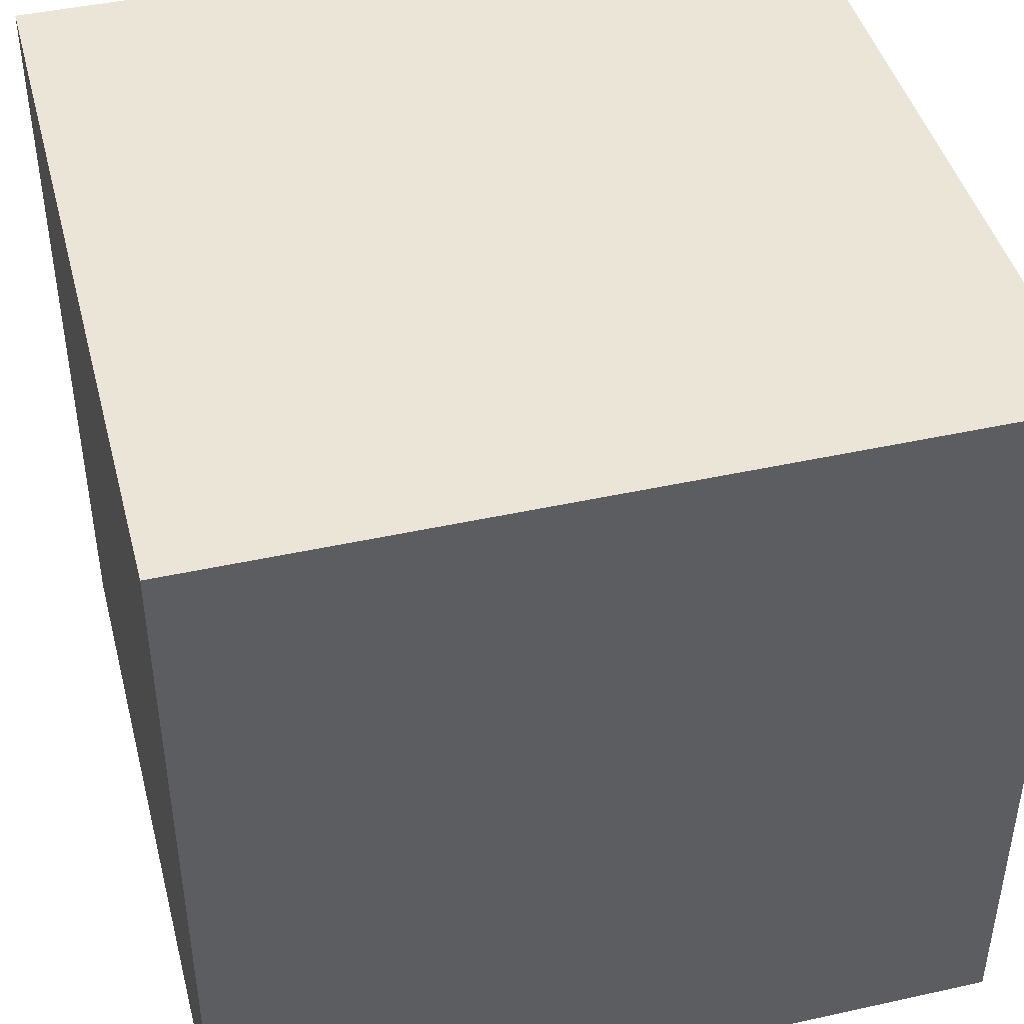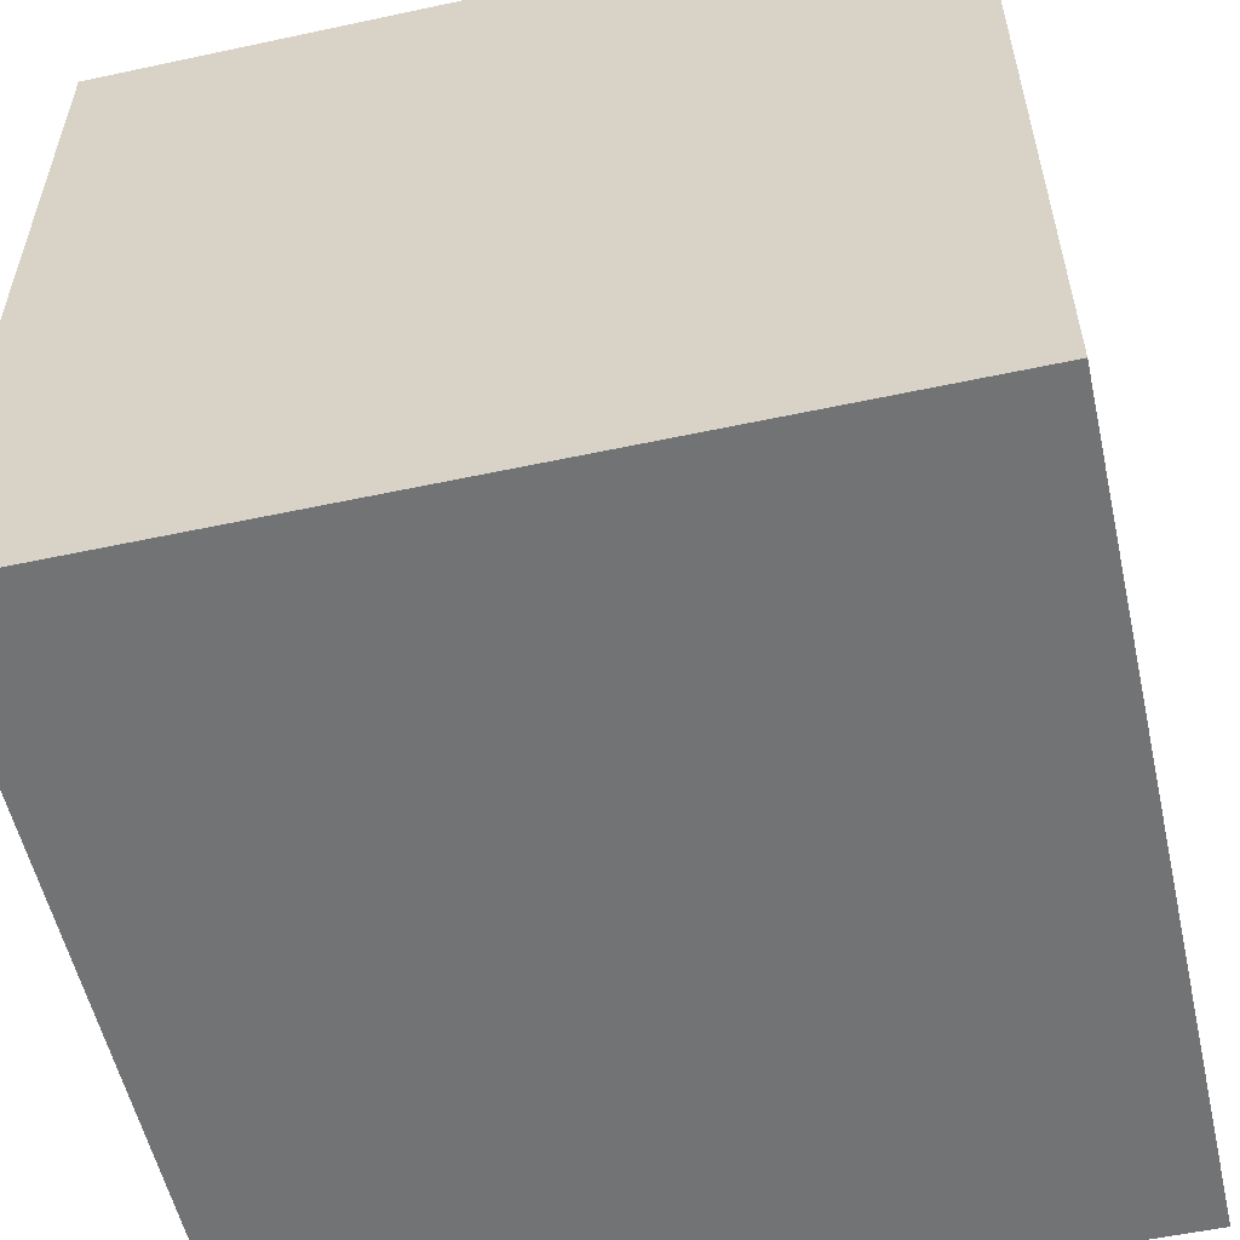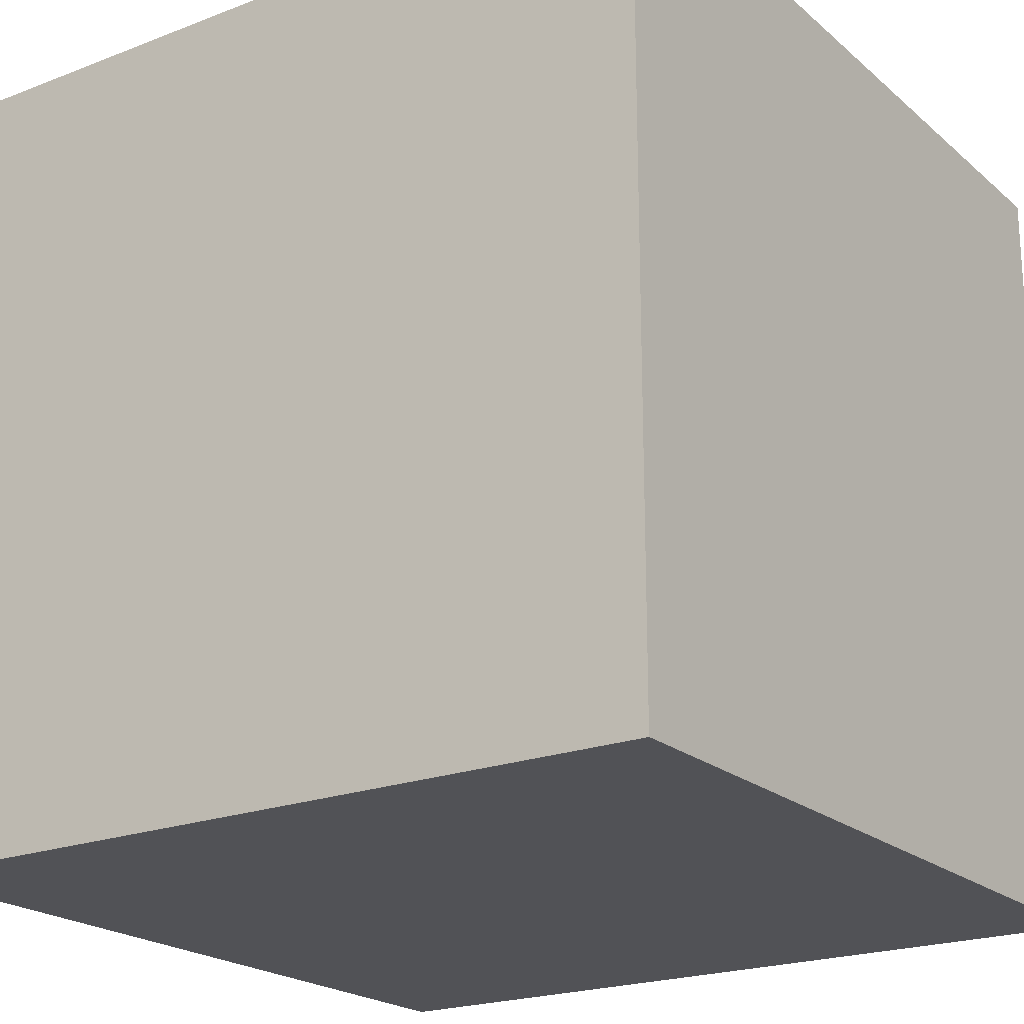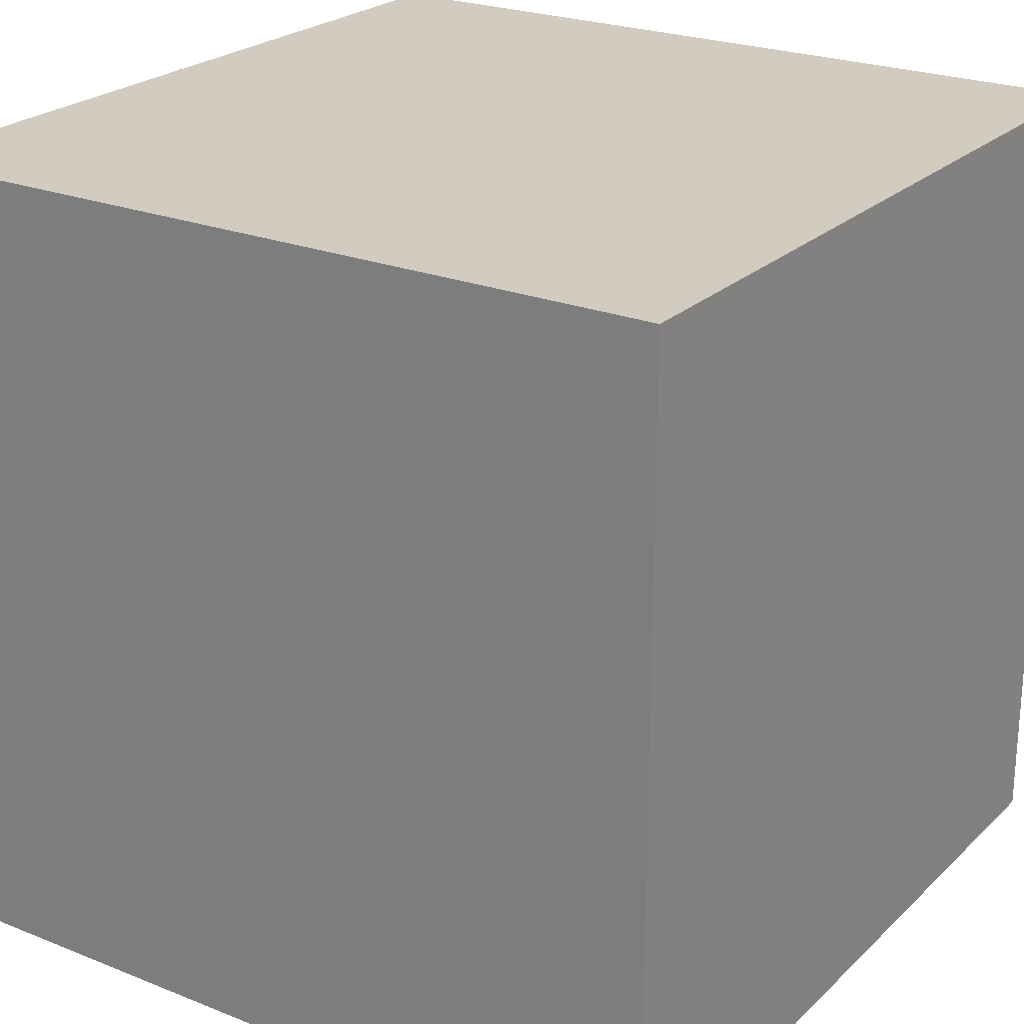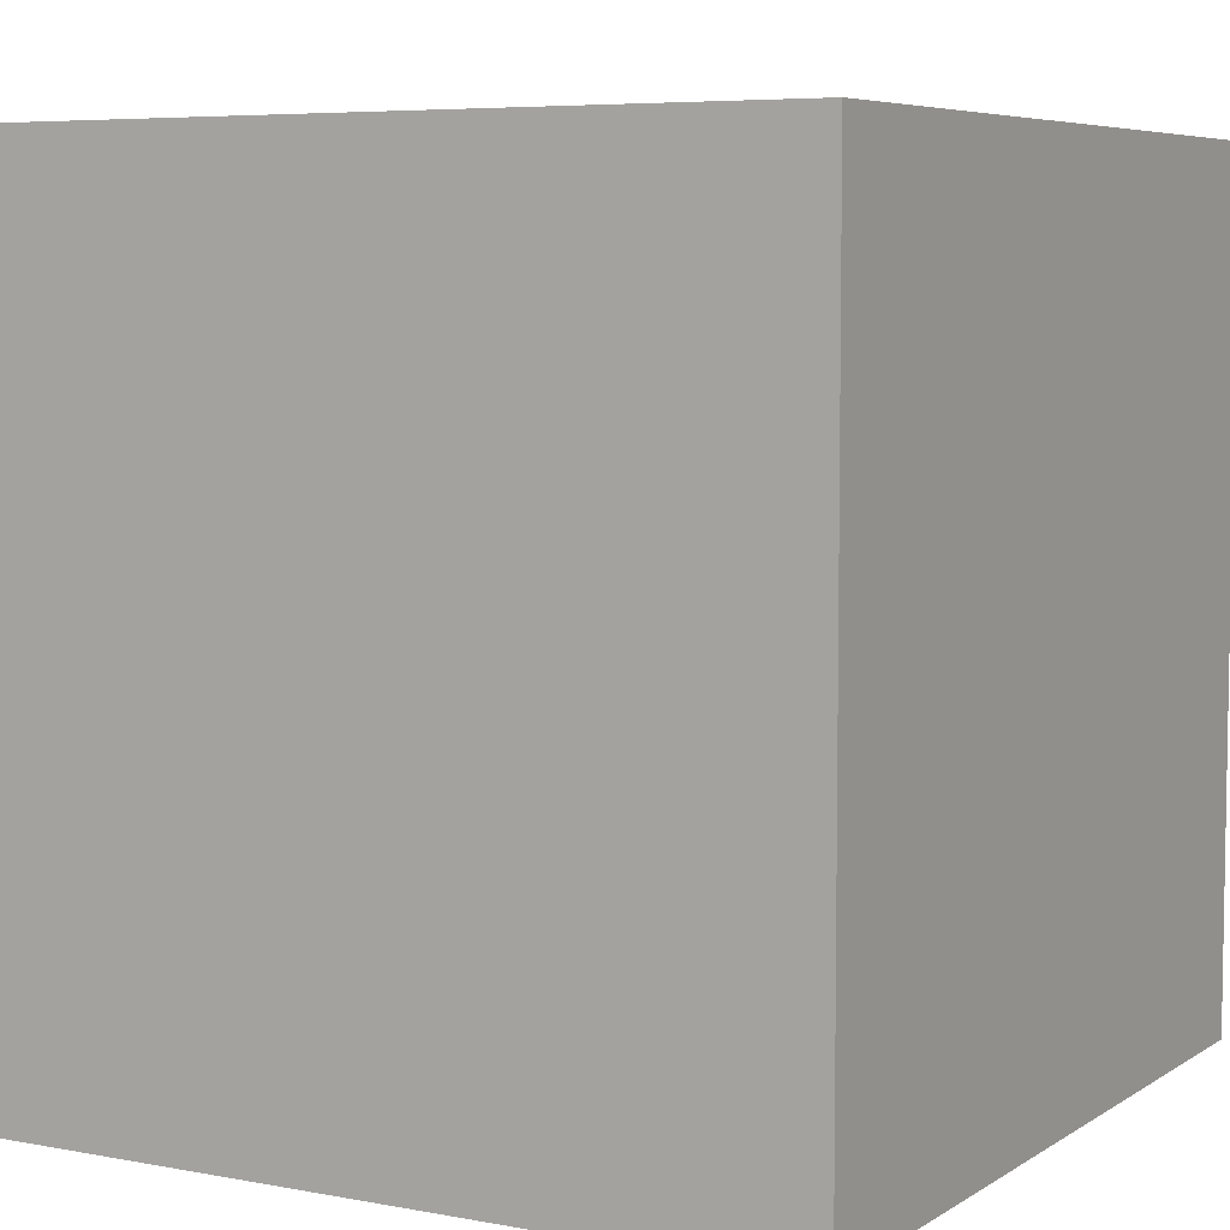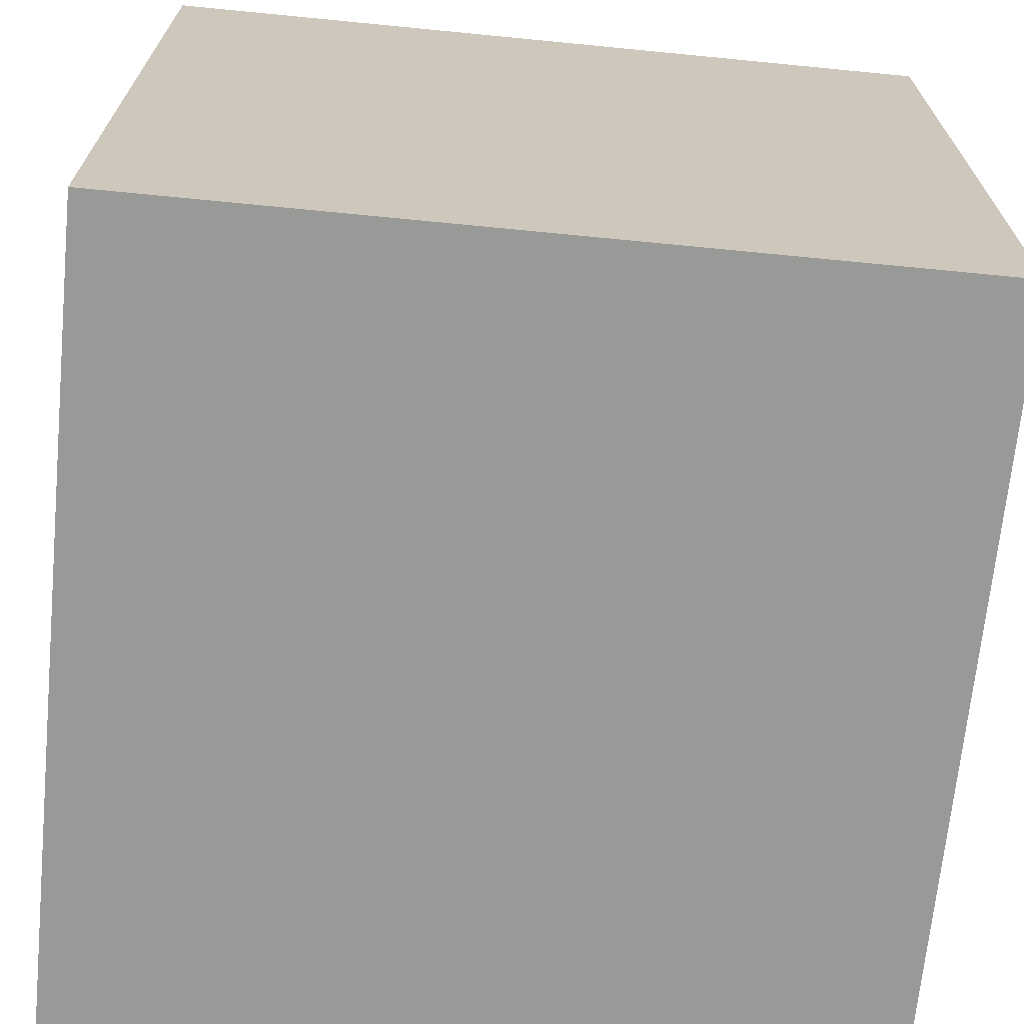
<metadata>
{"format":"obj","ext":"obj","renderer":"f3d","projection":"perspective","resolution":1024,"background":"white","views":[{"elev":44.2,"azim":75.5,"up":"+Y"},{"elev":-55.7,"azim":-77.3,"up":"+Y"},{"elev":-21.3,"azim":-145.6,"up":"+Y"},{"elev":23.8,"azim":-146.4,"up":"+Y"},{"elev":6.1,"azim":119.7,"up":"+Z"},{"elev":-68.8,"azim":-5.6,"up":"+Z"}]}
</metadata>
<code>
g
v -1 1 -1
v 1 1 1
v 1 1 -1
v -1 -1 1
v 1 -1 1
v -1 1 1
v -1 -1 -1
v 1 -1 -1
f 1 2 3
f 2 4 5
f 6 7 4
f 8 4 7
f 3 5 8
f 1 8 7
f 1 6 2
f 2 6 4
f 6 1 7
f 8 5 4
f 3 2 5
f 1 3 8

</code>
